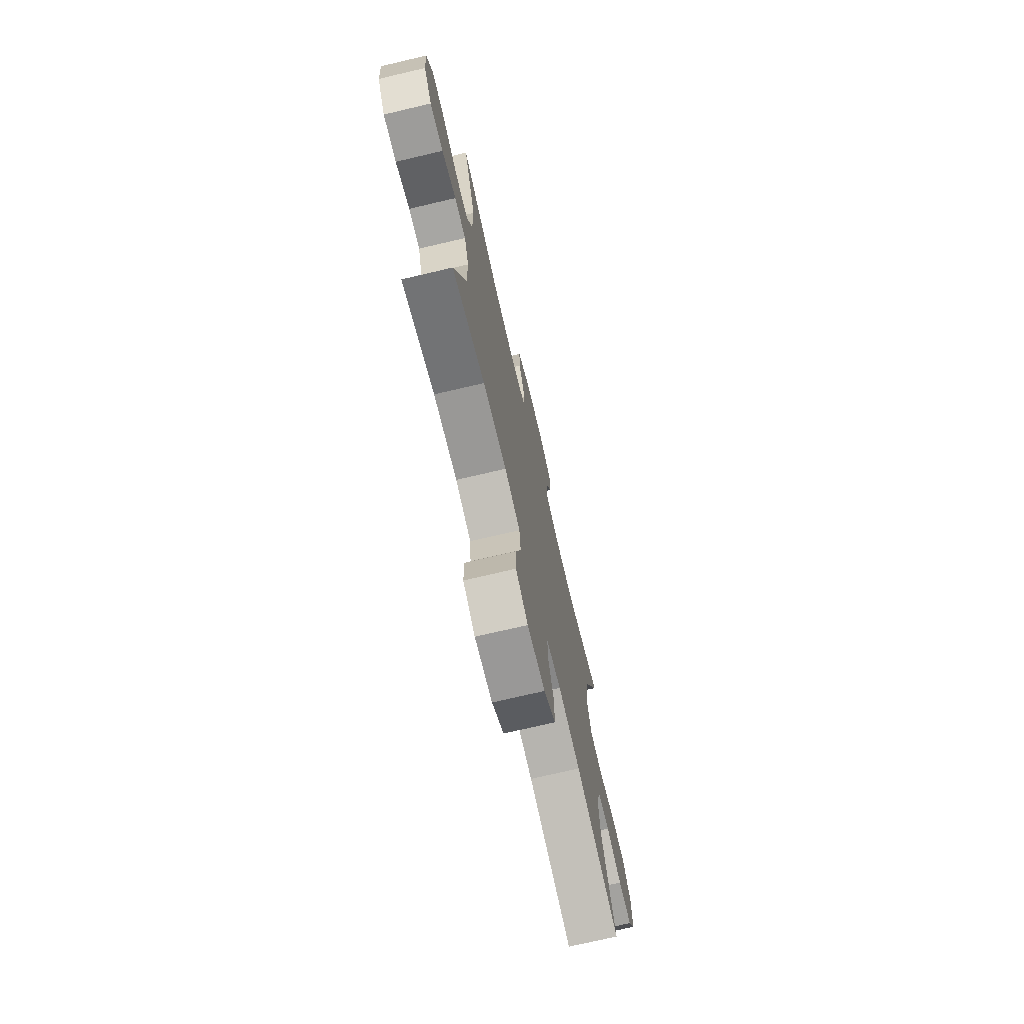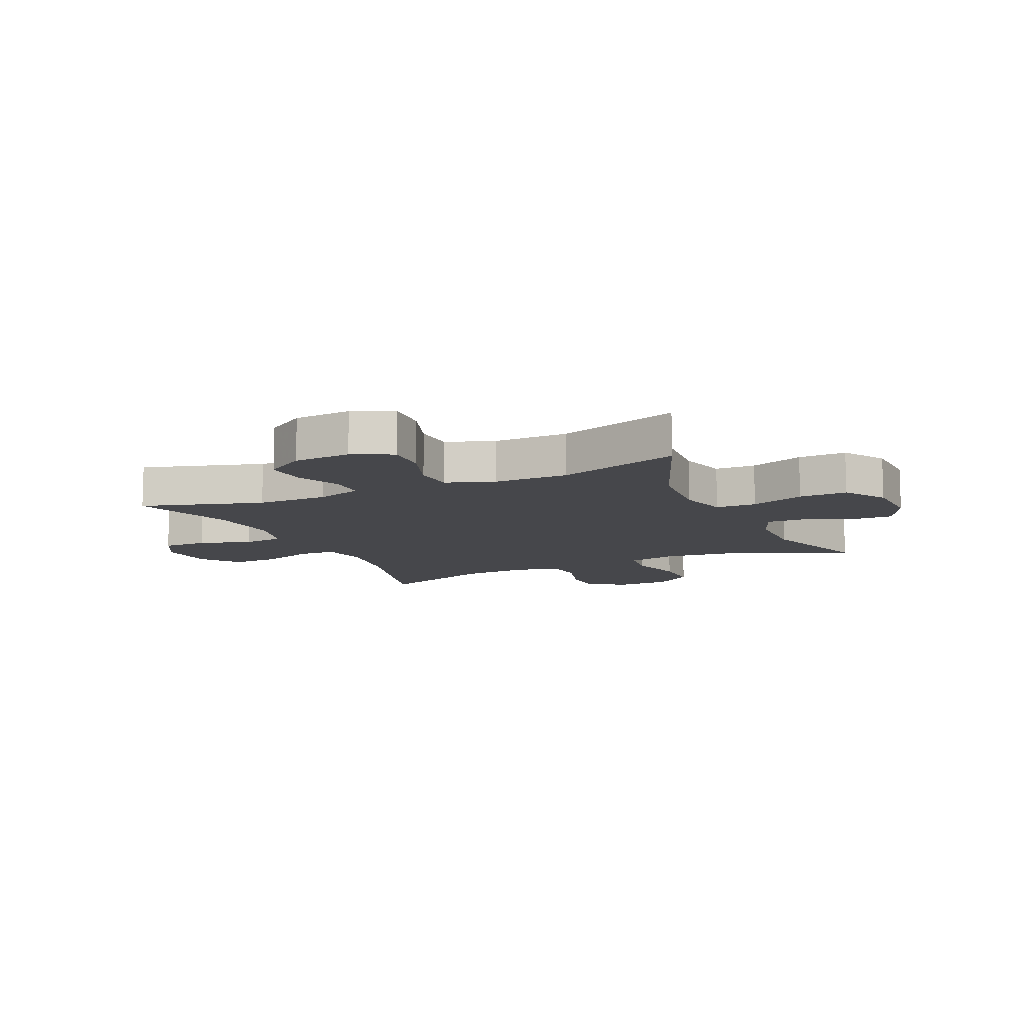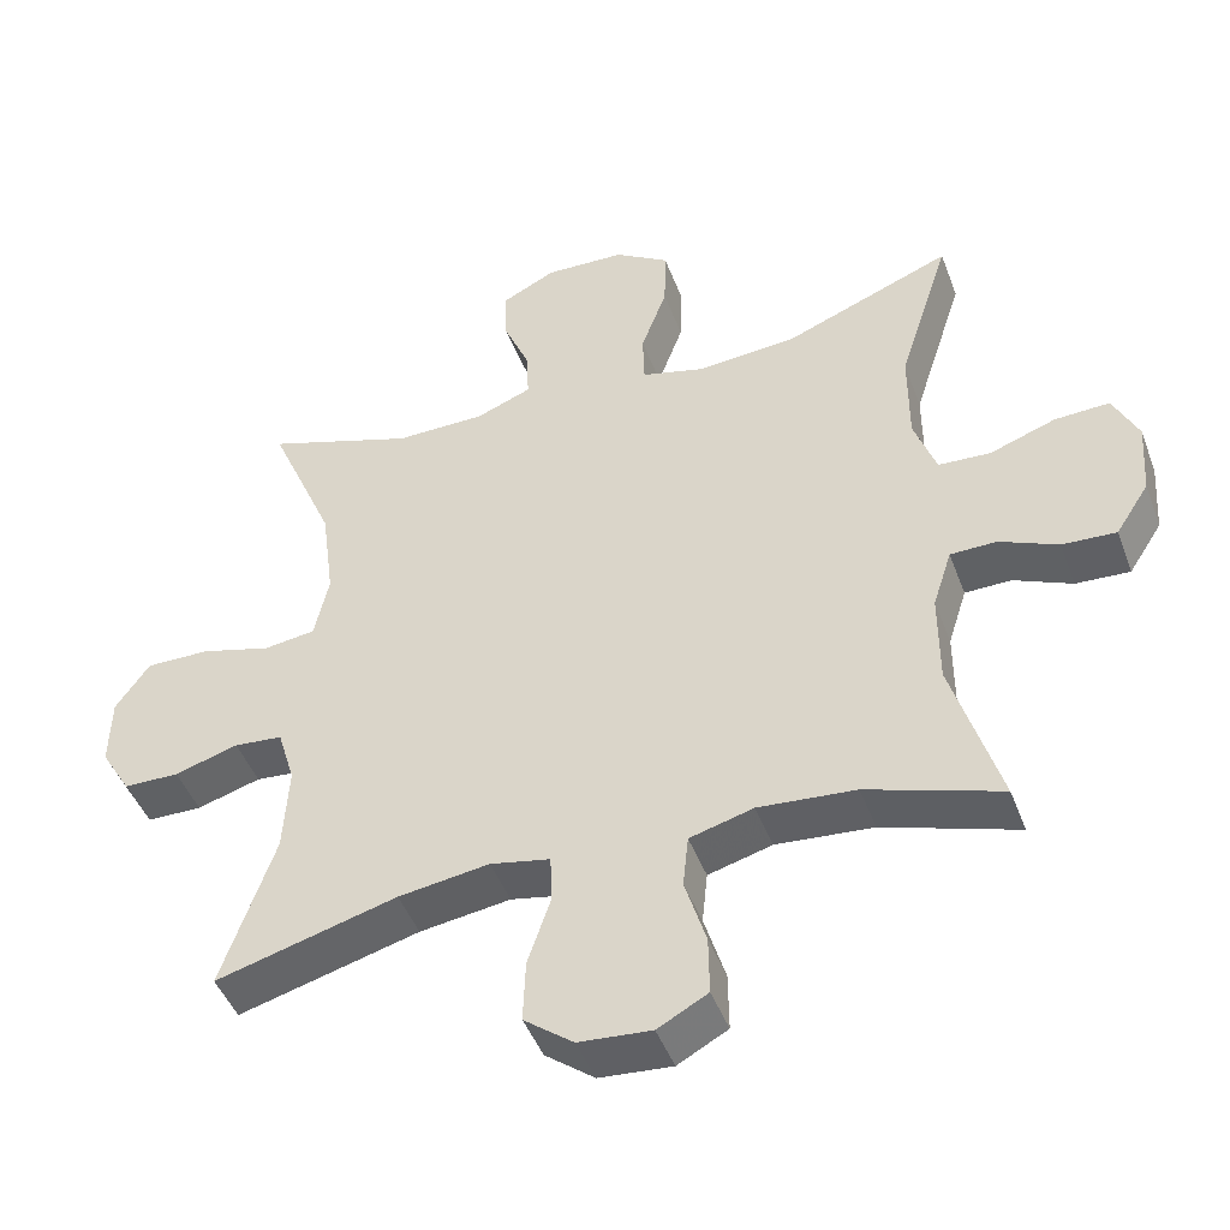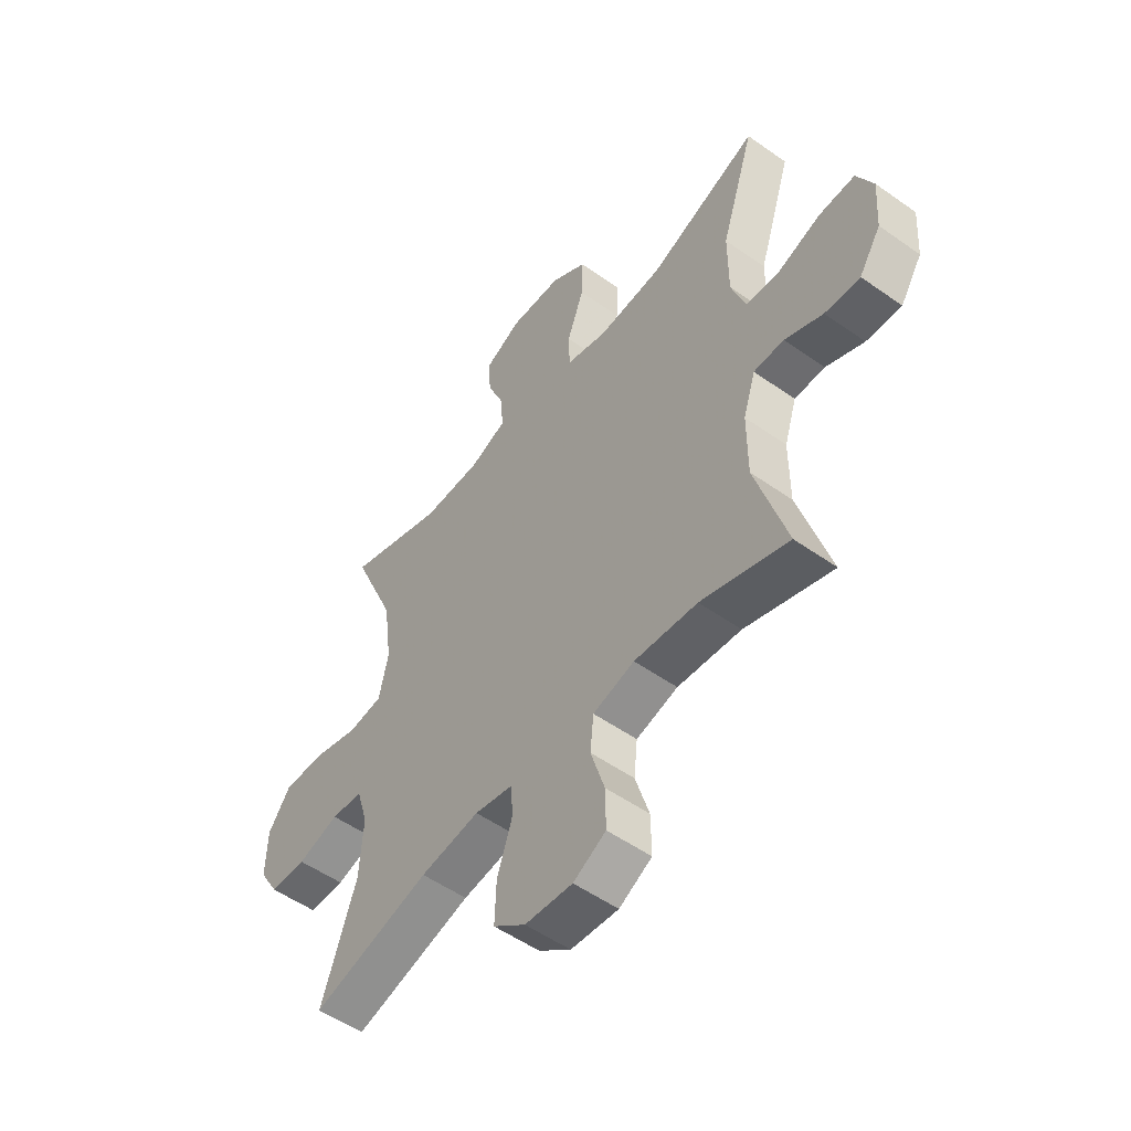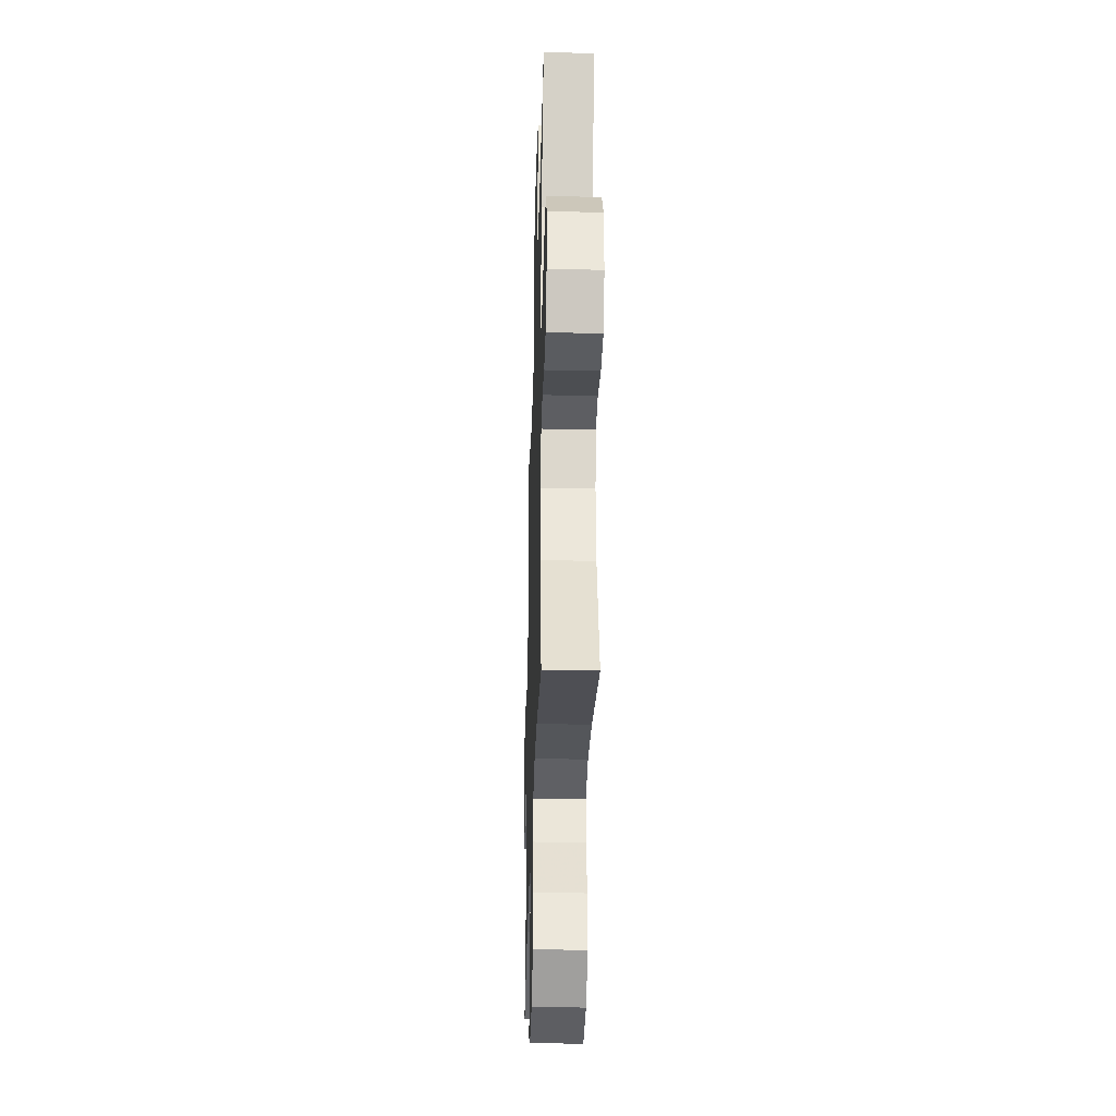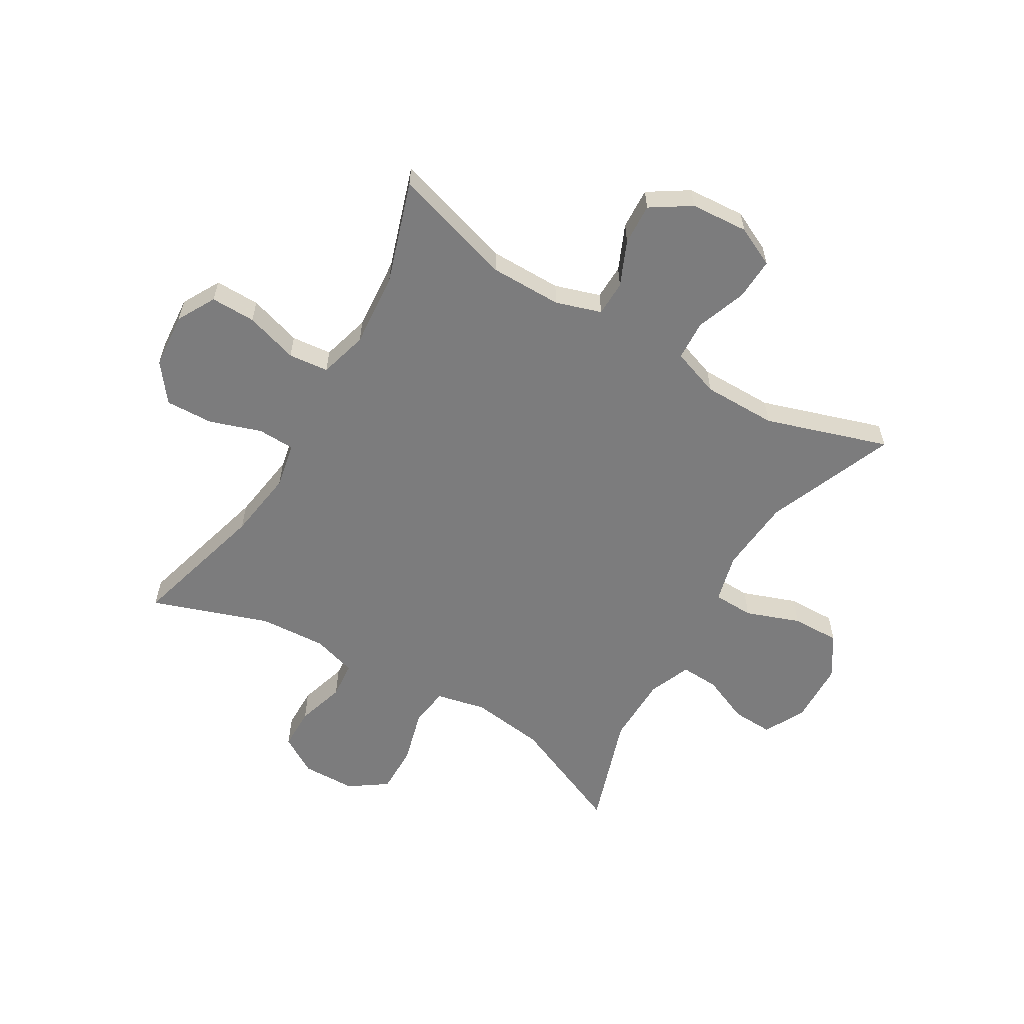
<metadata>
{"format":"obj","ext":"obj","renderer":"f3d","projection":"perspective","resolution":1024,"background":"white","views":[{"elev":-73.2,"azim":-76.8,"up":"+Z"},{"elev":-10.8,"azim":-65.4,"up":"+Y"},{"elev":-45.9,"azim":-160.0,"up":"+Z"},{"elev":-53.0,"azim":-127.2,"up":"+Z"},{"elev":-33.6,"azim":88.3,"up":"+Z"},{"elev":-58.8,"azim":-120.7,"up":"+Y"}]}
</metadata>
<code>
v 0.5 0.07 -0.5
v 0.261 0.07 -0.435
v 0.141 0.07 -0.418
v 0.062 0.07 -0.434
v 0.06 0.07 -0.498
v 0.09 0.07 -0.587
v 0.093 0.07 -0.669
v 0.028 0.07 -0.719
v -0.068 0.07 -0.727
v -0.134 0.07 -0.691
v -0.133 0.07 -0.614
v -0.105 0.07 -0.523
v -0.112 0.07 -0.454
v -0.196 0.07 -0.431
v -0.324 0.07 -0.442
v -0.5 0.07 -0.5
v -0.437 0.07 -0.291
v -0.437 0.07 -0.168
v -0.462 0.07 -0.09
v -0.523 0.07 -0.089
v -0.6 0.07 -0.123
v -0.671 0.07 -0.127
v -0.715 0.07 -0.059
v -0.722 0.07 0.04
v -0.689 0.07 0.109
v -0.617 0.07 0.106
v -0.53 0.07 0.075
v -0.461 0.07 0.079
v -0.432 0.07 0.162
v -0.432 0.07 0.289
v -0.5 0.07 0.5
v -0.278 0.07 0.412
v -0.148 0.07 0.402
v -0.064 0.07 0.424
v -0.062 0.07 0.494
v -0.096 0.07 0.587
v -0.098 0.07 0.67
v -0.026 0.07 0.716
v 0.08 0.07 0.72
v 0.152 0.07 0.684
v 0.149 0.07 0.613
v 0.114 0.07 0.53
v 0.111 0.07 0.464
v 0.184 0.07 0.435
v 0.303 0.07 0.434
v 0.5 0.07 0.5
v 0.412 0.07 0.295
v 0.395 0.07 0.166
v 0.414 0.07 0.08
v 0.482 0.07 0.071
v 0.576 0.07 0.097
v 0.66 0.07 0.098
v 0.705 0.07 0.034
v 0.707 0.07 -0.059
v 0.667 0.07 -0.125
v 0.594 0.07 -0.126
v 0.51 0.07 -0.101
v 0.446 0.07 -0.107
v 0.423 0.07 -0.183
v 0.43 0.07 -0.298
v 0.5 0 -0.5
v 0.261 0 -0.435
v 0.141 0 -0.418
v 0.062 0 -0.434
v 0.06 0 -0.498
v 0.09 0 -0.587
v 0.093 0 -0.669
v 0.028 0 -0.719
v -0.068 0 -0.727
v -0.134 0 -0.691
v -0.133 0 -0.614
v -0.105 0 -0.523
v -0.112 0 -0.454
v -0.196 0 -0.431
v -0.324 0 -0.442
v -0.5 0 -0.5
v -0.437 0 -0.291
v -0.437 0 -0.168
v -0.462 0 -0.09
v -0.523 0 -0.089
v -0.6 0 -0.123
v -0.671 0 -0.127
v -0.715 0 -0.059
v -0.722 0 0.04
v -0.689 0 0.109
v -0.617 0 0.106
v -0.53 0 0.075
v -0.461 0 0.079
v -0.432 0 0.162
v -0.432 0 0.289
v -0.5 0 0.5
v -0.278 0 0.412
v -0.148 0 0.402
v -0.064 0 0.424
v -0.062 0 0.494
v -0.096 0 0.587
v -0.098 0 0.67
v -0.026 0 0.716
v 0.08 0 0.72
v 0.152 0 0.684
v 0.149 0 0.613
v 0.114 0 0.53
v 0.111 0 0.464
v 0.184 0 0.435
v 0.303 0 0.434
v 0.5 0 0.5
v 0.412 0 0.295
v 0.395 0 0.166
v 0.414 0 0.08
v 0.482 0 0.071
v 0.576 0 0.097
v 0.66 0 0.098
v 0.705 0 0.034
v 0.707 0 -0.059
v 0.667 0 -0.125
v 0.594 0 -0.126
v 0.51 0 -0.101
v 0.446 0 -0.107
v 0.423 0 -0.183
v 0.43 0 -0.298
f 55 56 57
f 54 55 57
f 53 54 57
f 52 53 57
f 51 52 57
f 50 51 57
f 49 50 57 58
f 48 49 58 59
f 45 46 47
f 44 45 47 48
f 48 59 60
f 44 48 60
f 43 44 60
f 40 41 42
f 39 40 42
f 38 39 42
f 37 38 42
f 36 37 42
f 35 36 42
f 34 35 42 43
f 30 31 32
f 29 30 32 33
f 60 1 2
f 43 60 2
f 34 43 2
f 33 34 2
f 29 33 2
f 28 29 2
f 25 26 27
f 24 25 27
f 23 24 27
f 22 23 27
f 21 22 27
f 20 21 27
f 15 16 17
f 14 15 17 18
f 13 14 18 19
f 10 11 12
f 9 10 12
f 8 9 12
f 7 8 12
f 6 7 12
f 5 6 12
f 4 5 12 13
f 3 4 13 19
f 28 2 3 19
f 19 20 27 28
f 117 116 115
f 117 115 114
f 117 114 113
f 117 113 112
f 117 112 111
f 117 111 110
f 118 117 110 109
f 119 118 109 108
f 107 106 105
f 108 107 105 104
f 120 119 108
f 120 108 104
f 120 104 103
f 102 101 100
f 102 100 99
f 102 99 98
f 102 98 97
f 102 97 96
f 102 96 95
f 103 102 95 94
f 92 91 90
f 93 92 90 89
f 62 61 120
f 62 120 103
f 62 103 94
f 62 94 93
f 62 93 89
f 62 89 88
f 87 86 85
f 87 85 84
f 87 84 83
f 87 83 82
f 87 82 81
f 87 81 80
f 77 76 75
f 78 77 75 74
f 79 78 74 73
f 72 71 70
f 72 70 69
f 72 69 68
f 72 68 67
f 72 67 66
f 72 66 65
f 73 72 65 64
f 79 73 64 63
f 79 63 62 88
f 88 87 80 79
f 1 61 62 2
f 2 62 63 3
f 3 63 64 4
f 4 64 65 5
f 5 65 66 6
f 6 66 67 7
f 7 67 68 8
f 8 68 69 9
f 9 69 70 10
f 10 70 71 11
f 11 71 72 12
f 12 72 73 13
f 13 73 74 14
f 14 74 75 15
f 15 75 76 16
f 16 76 77 17
f 17 77 78 18
f 18 78 79 19
f 19 79 80 20
f 20 80 81 21
f 21 81 82 22
f 22 82 83 23
f 23 83 84 24
f 24 84 85 25
f 25 85 86 26
f 26 86 87 27
f 27 87 88 28
f 28 88 89 29
f 29 89 90 30
f 30 90 91 31
f 31 91 92 32
f 32 92 93 33
f 33 93 94 34
f 34 94 95 35
f 35 95 96 36
f 36 96 97 37
f 37 97 98 38
f 38 98 99 39
f 39 99 100 40
f 40 100 101 41
f 41 101 102 42
f 42 102 103 43
f 43 103 104 44
f 44 104 105 45
f 45 105 106 46
f 46 106 107 47
f 47 107 108 48
f 48 108 109 49
f 49 109 110 50
f 50 110 111 51
f 51 111 112 52
f 52 112 113 53
f 53 113 114 54
f 54 114 115 55
f 55 115 116 56
f 56 116 117 57
f 57 117 118 58
f 58 118 119 59
f 59 119 120 60
f 60 120 61 1

</code>
